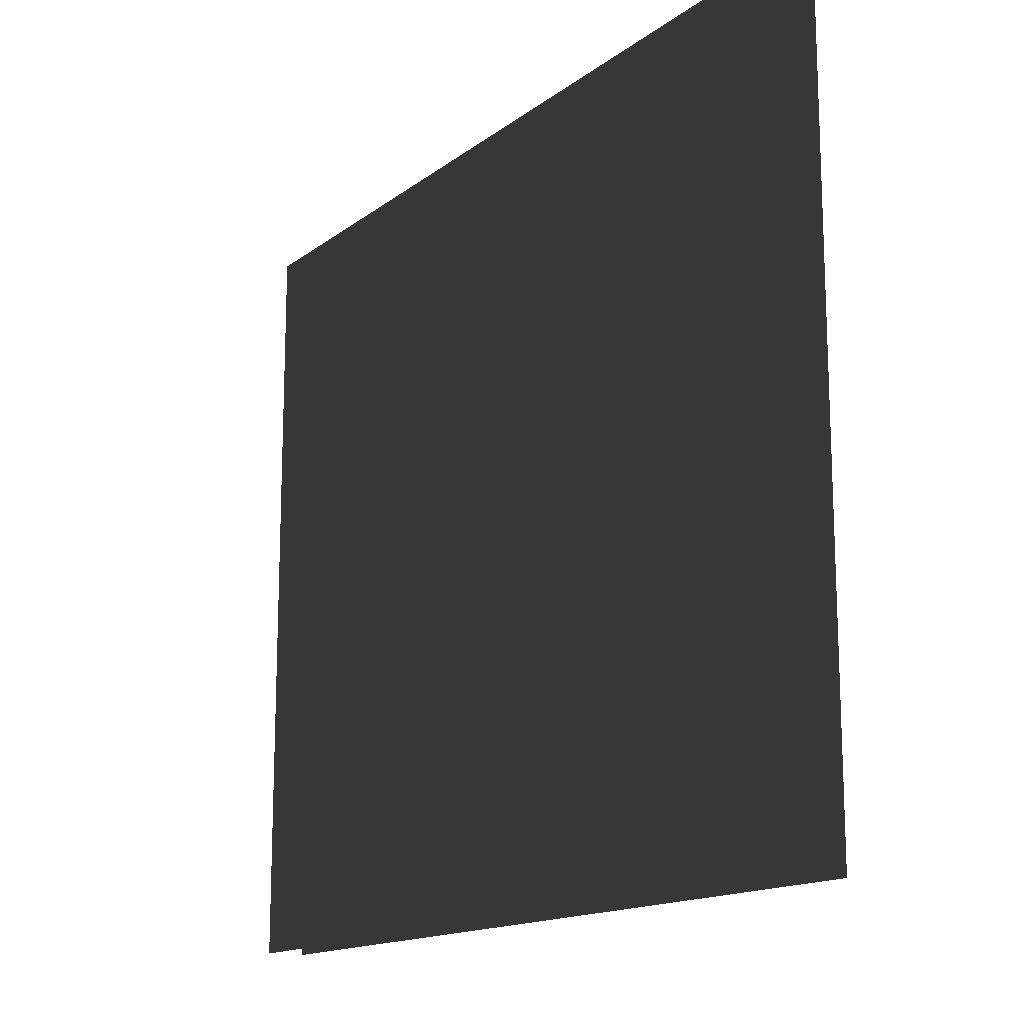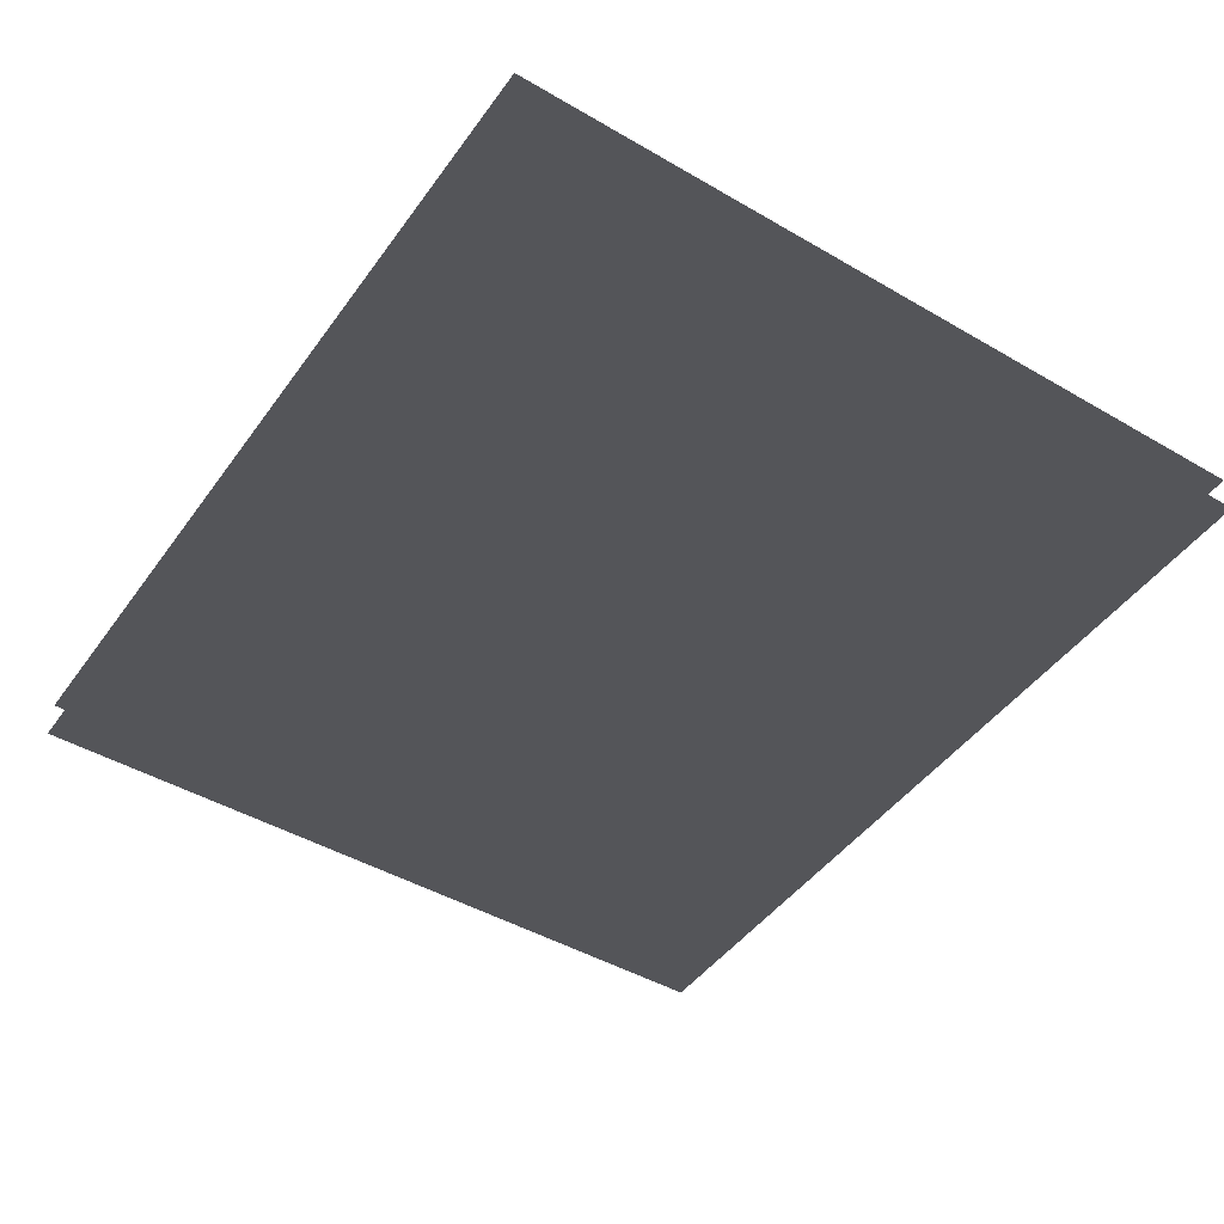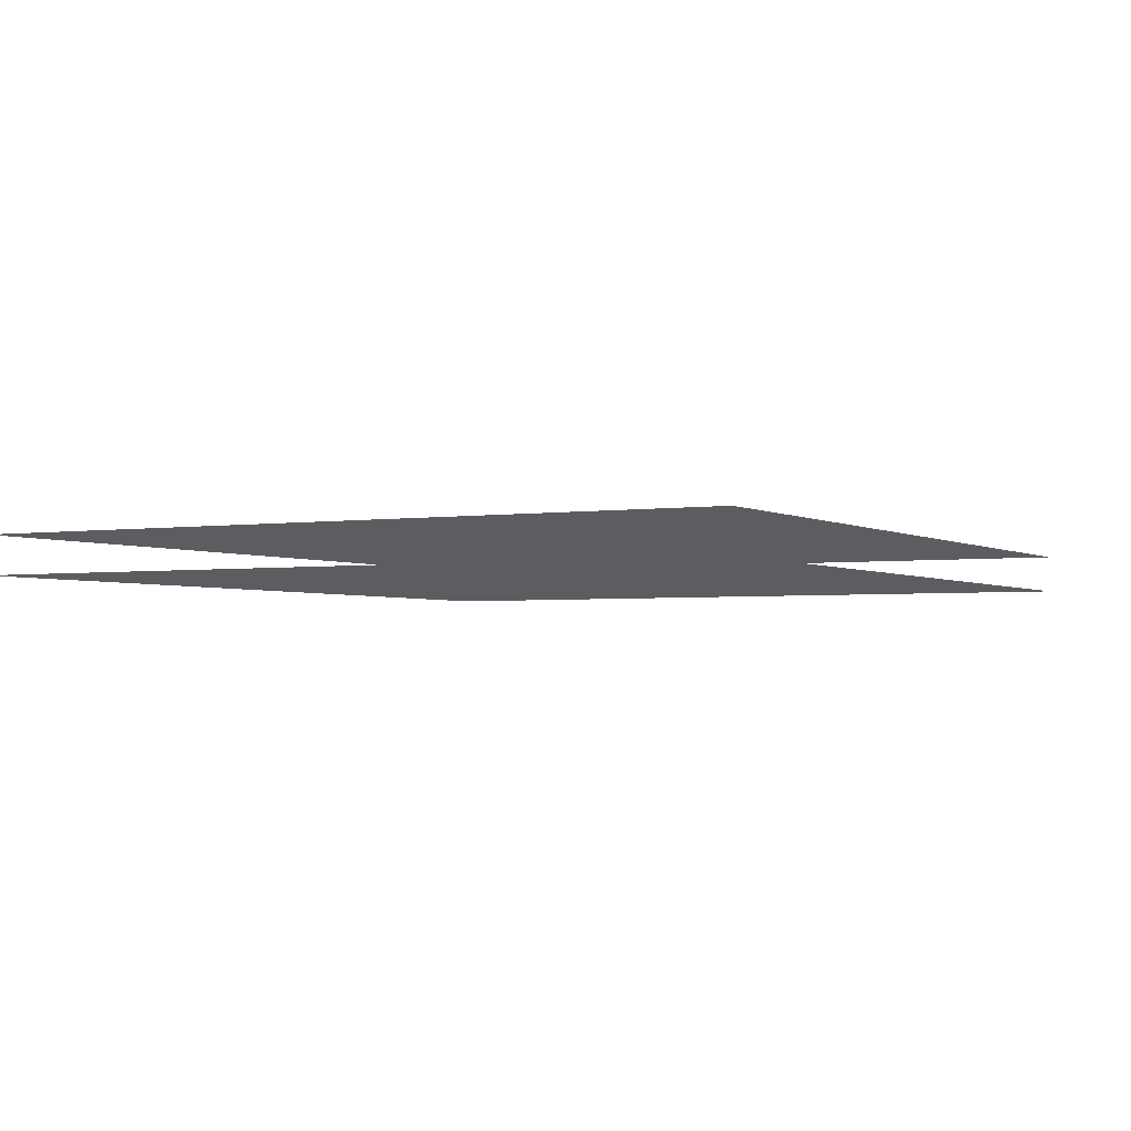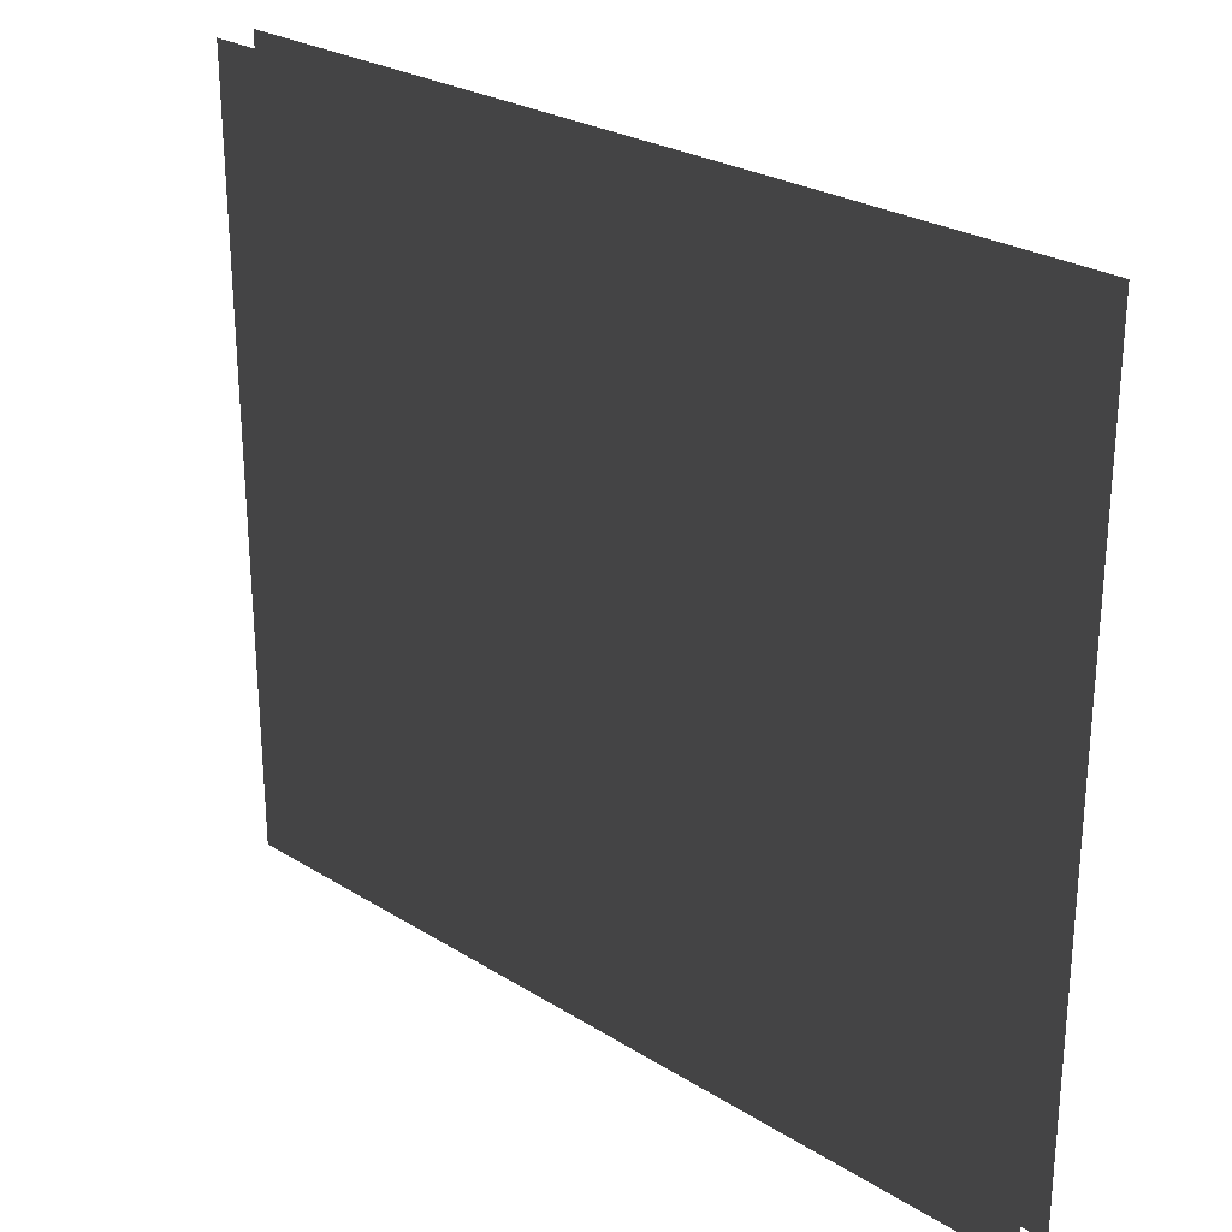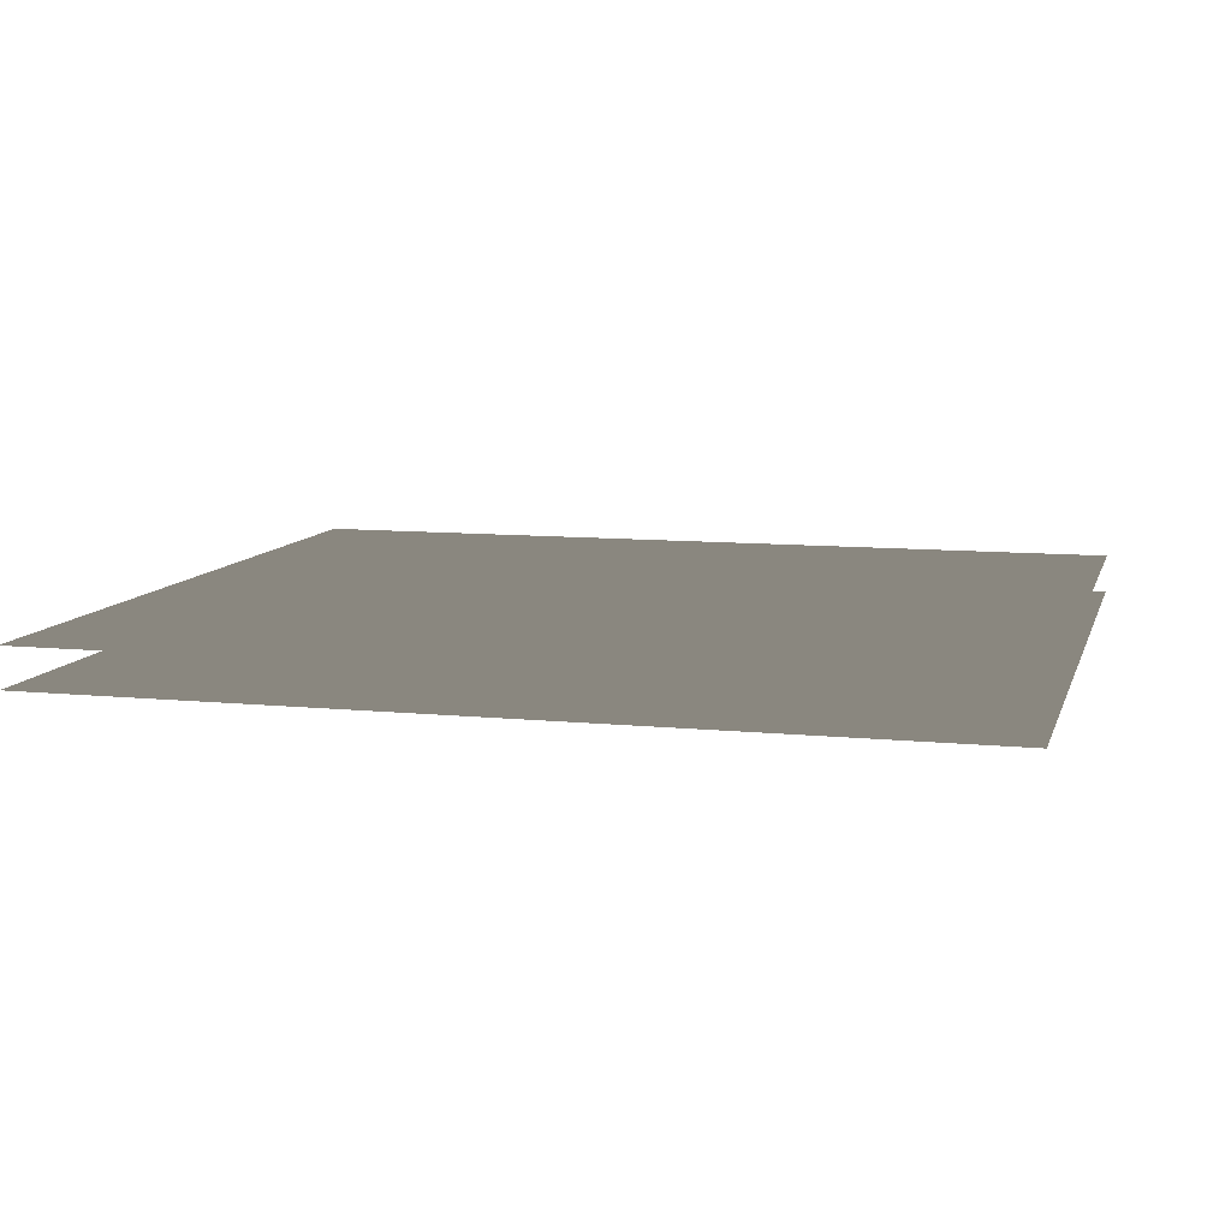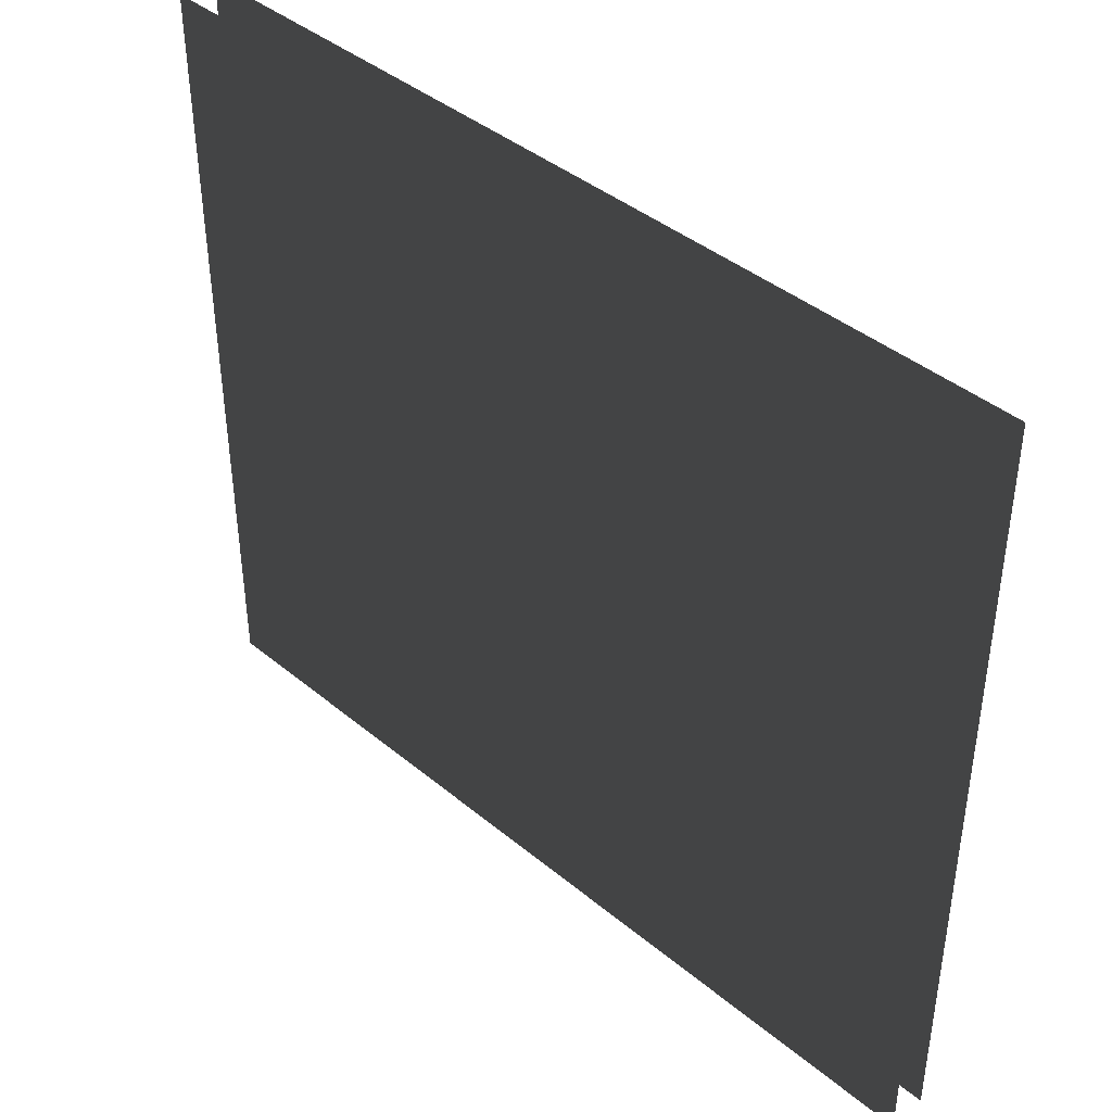
<metadata>
{"format":"obj","ext":"obj","renderer":"f3d","projection":"perspective","resolution":1024,"background":"white","views":[{"elev":-15.1,"azim":56.8,"up":"+Y"},{"elev":-45.9,"azim":-123.7,"up":"+Z"},{"elev":-2.7,"azim":118.5,"up":"+Z"},{"elev":26.5,"azim":-135.9,"up":"+Y"},{"elev":9.7,"azim":14.8,"up":"+Z"},{"elev":41.6,"azim":44.8,"up":"+Y"}]}
</metadata>
<code>
g Box156
v -19.69 0.6627 -2.415
v -56.02 31.64 -2.451
v -19.69 31.64 -2.415
v 26.57 68.96 -2.369
v 58.34 31.64 -2.338
v 26.57 31.64 -2.369
v 26.57 0.6627 2.681
v 58.34 31.64 2.713
v 26.57 31.64 2.681
v 26.57 68.96 2.681
v -19.69 31.64 2.635
v 58.34 0.6627 -2.338
v 26.57 0.6627 -2.369
v -56.02 0.6627 -2.451
v -56.02 68.96 -2.451
v -56.02 101.3 -2.451
v -19.69 101.3 -2.415
v -19.69 68.96 -2.415
v 26.57 101.3 -2.369
v 58.34 101.3 -2.338
v 58.34 68.96 -2.338
v -19.69 0.6627 2.635
v 58.34 0.6627 2.713
v 58.34 68.96 2.713
v 58.34 101.3 2.713
v 26.57 101.3 2.681
v -19.69 101.3 2.635
v -19.69 68.96 2.635
v -56.02 101.3 2.599
v -56.02 68.96 2.599
v -56.02 31.64 2.599
v -56.02 0.6627 2.599
f 3 1 2
f 6 4 5
f 9 7 8
f 9 10 11
f 6 12 13
f 2 1 14
f 15 3 2
f 18 16 17
f 21 19 20
f 12 6 5
f 9 22 7
f 8 7 23
f 24 9 8
f 10 25 26
f 28 26 27
f 22 9 11
f 30 27 29
f 11 28 31
f 32 11 31
f 11 32 22
f 4 17 19
f 18 6 3
f 6 13 3
f 3 13 1
f 4 19 21
f 5 4 21
f 18 17 4
f 6 18 4
f 15 16 18
f 3 15 18
f 28 27 30
f 31 28 30
f 10 26 28
f 11 10 28
f 24 25 10
f 9 24 10

</code>
